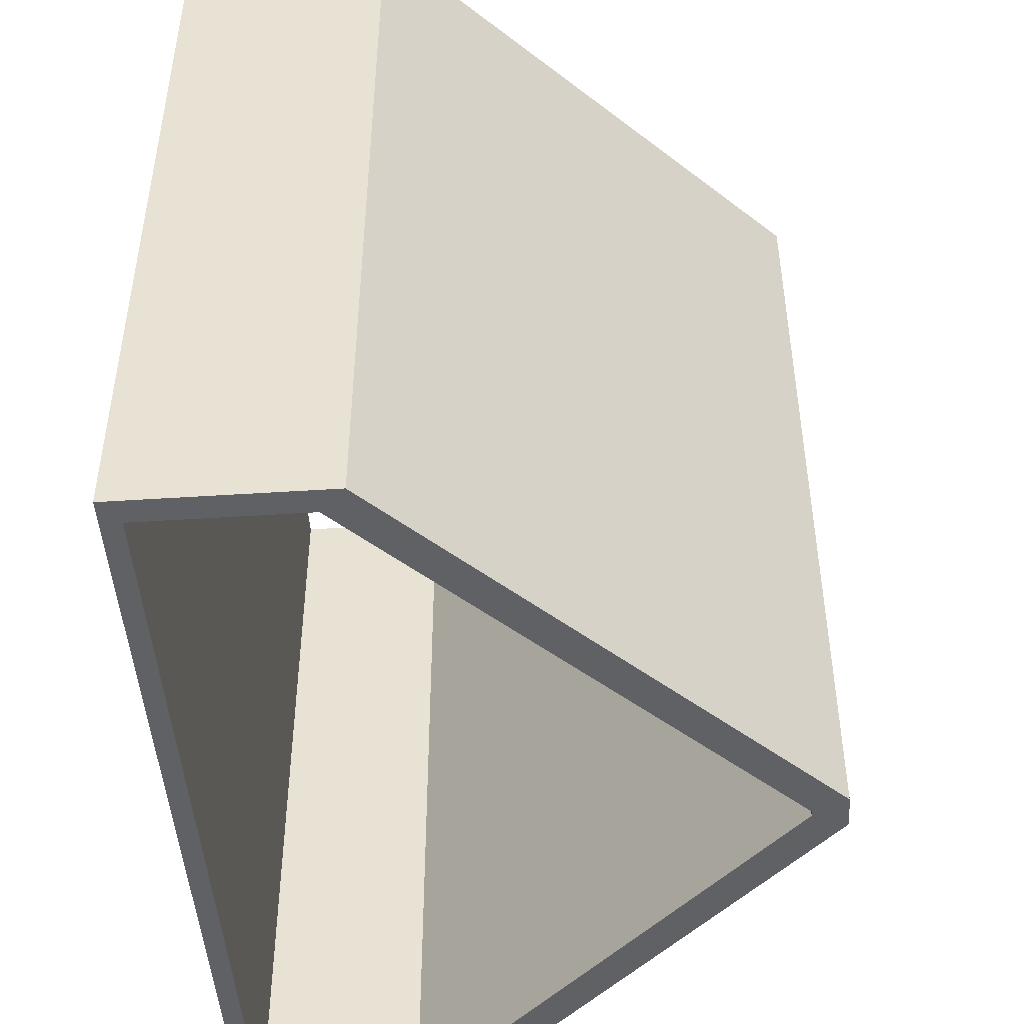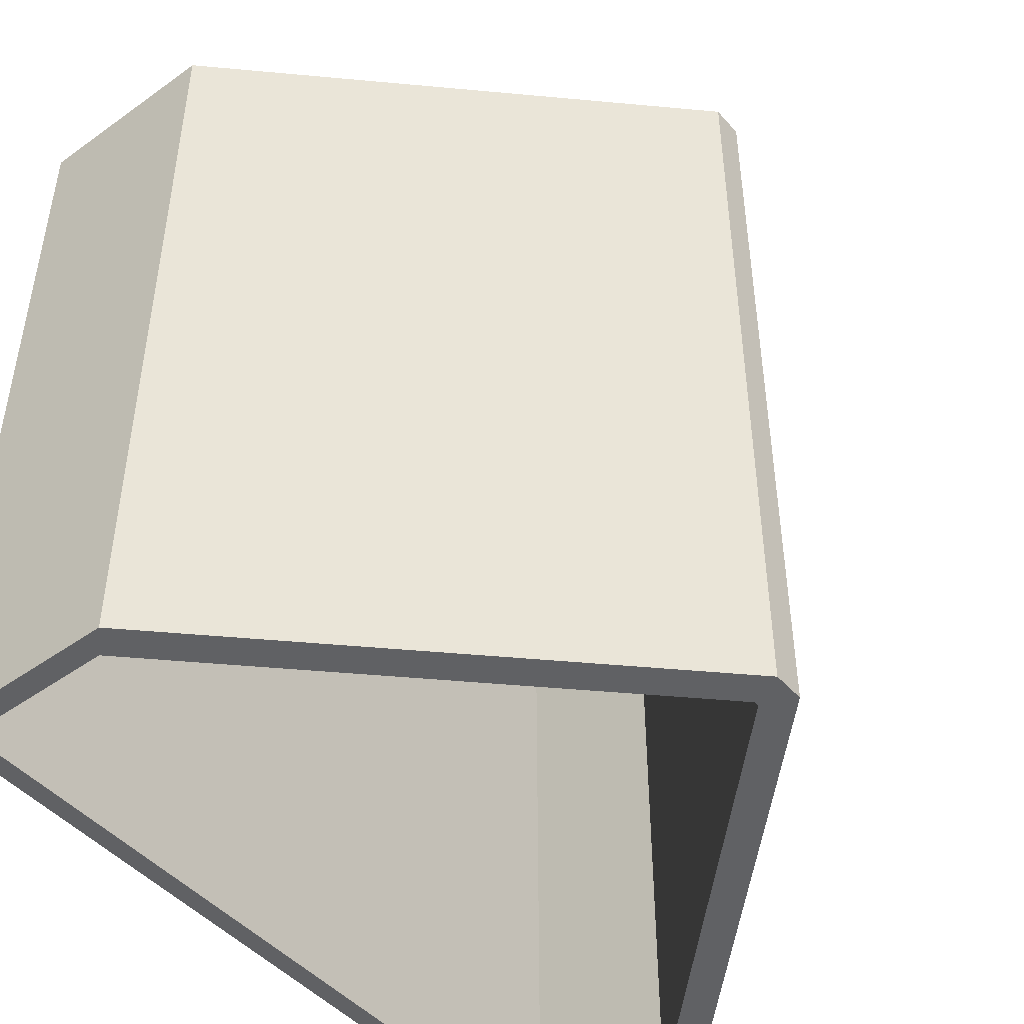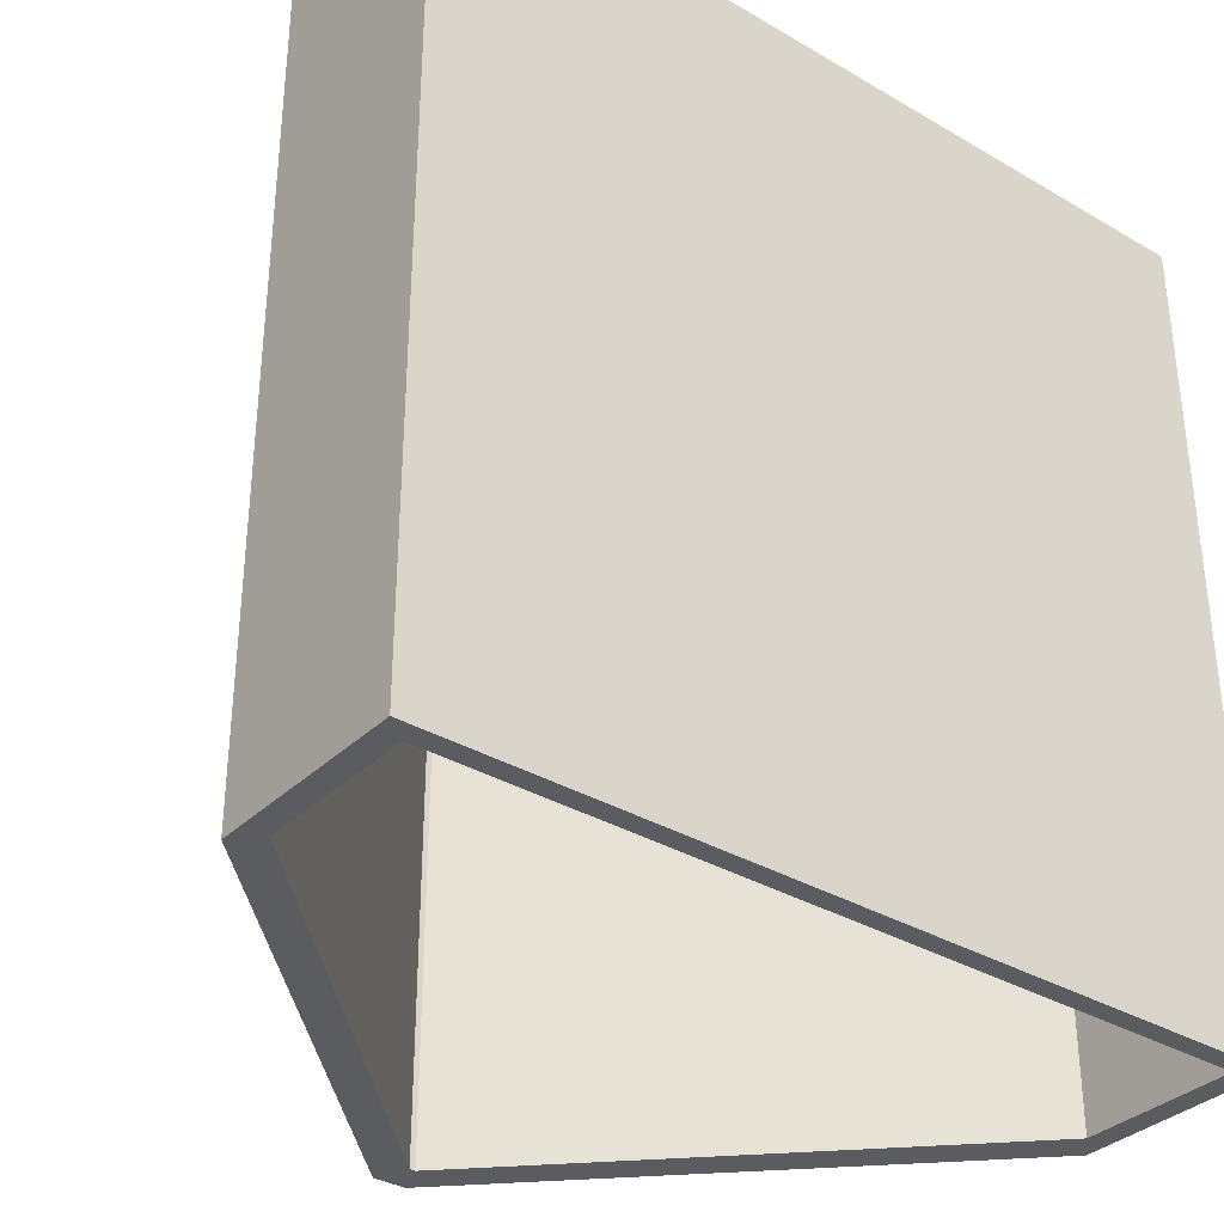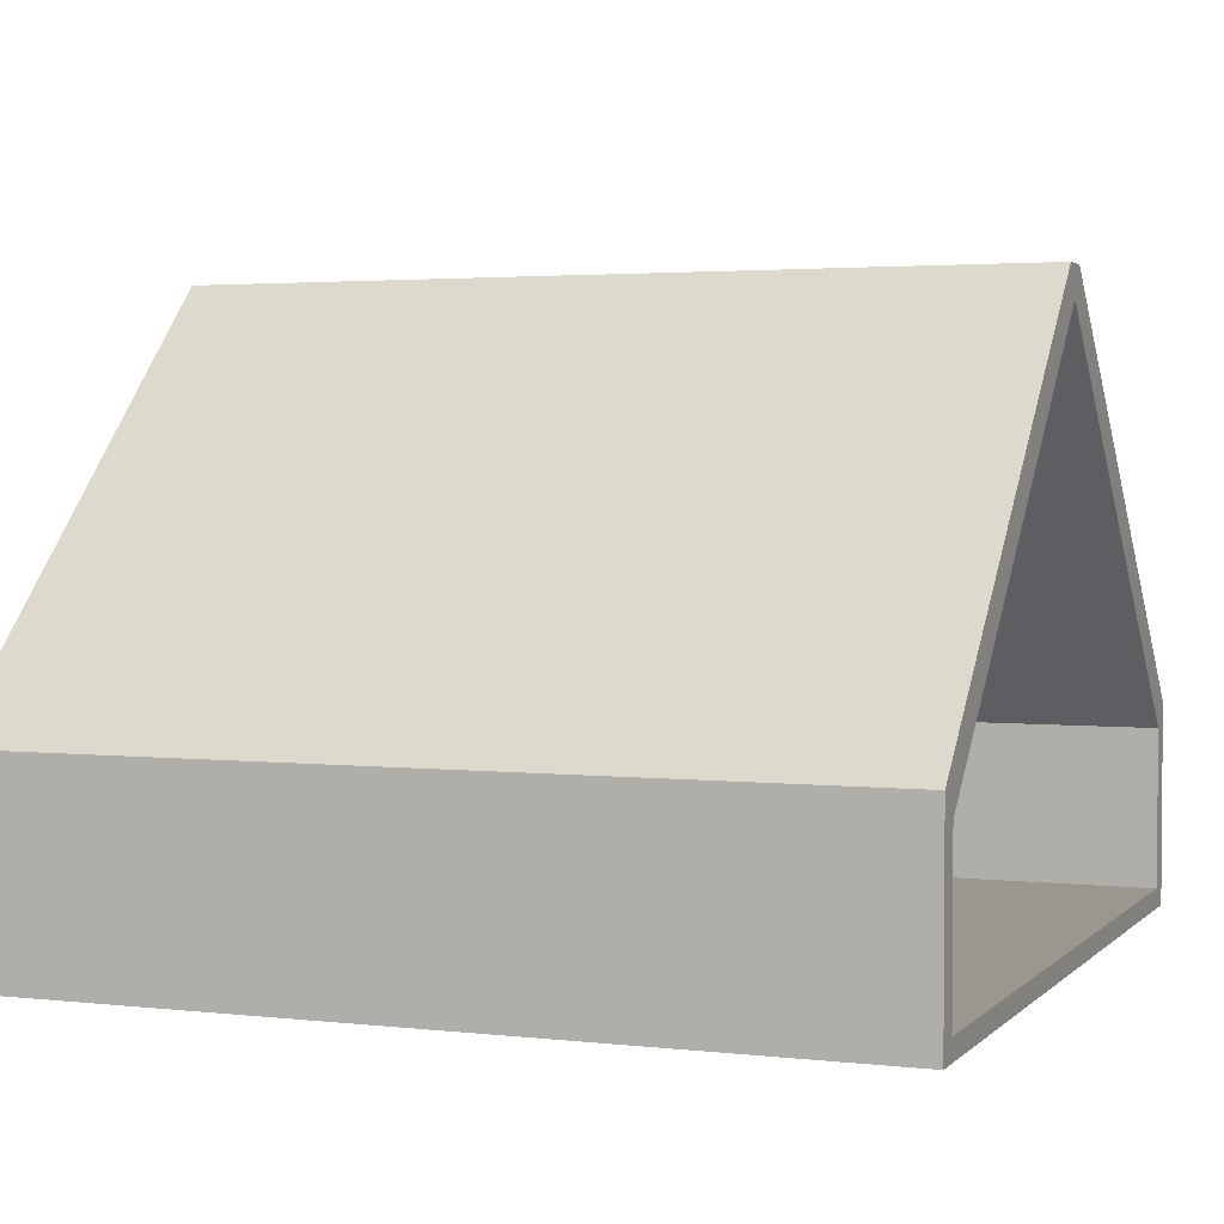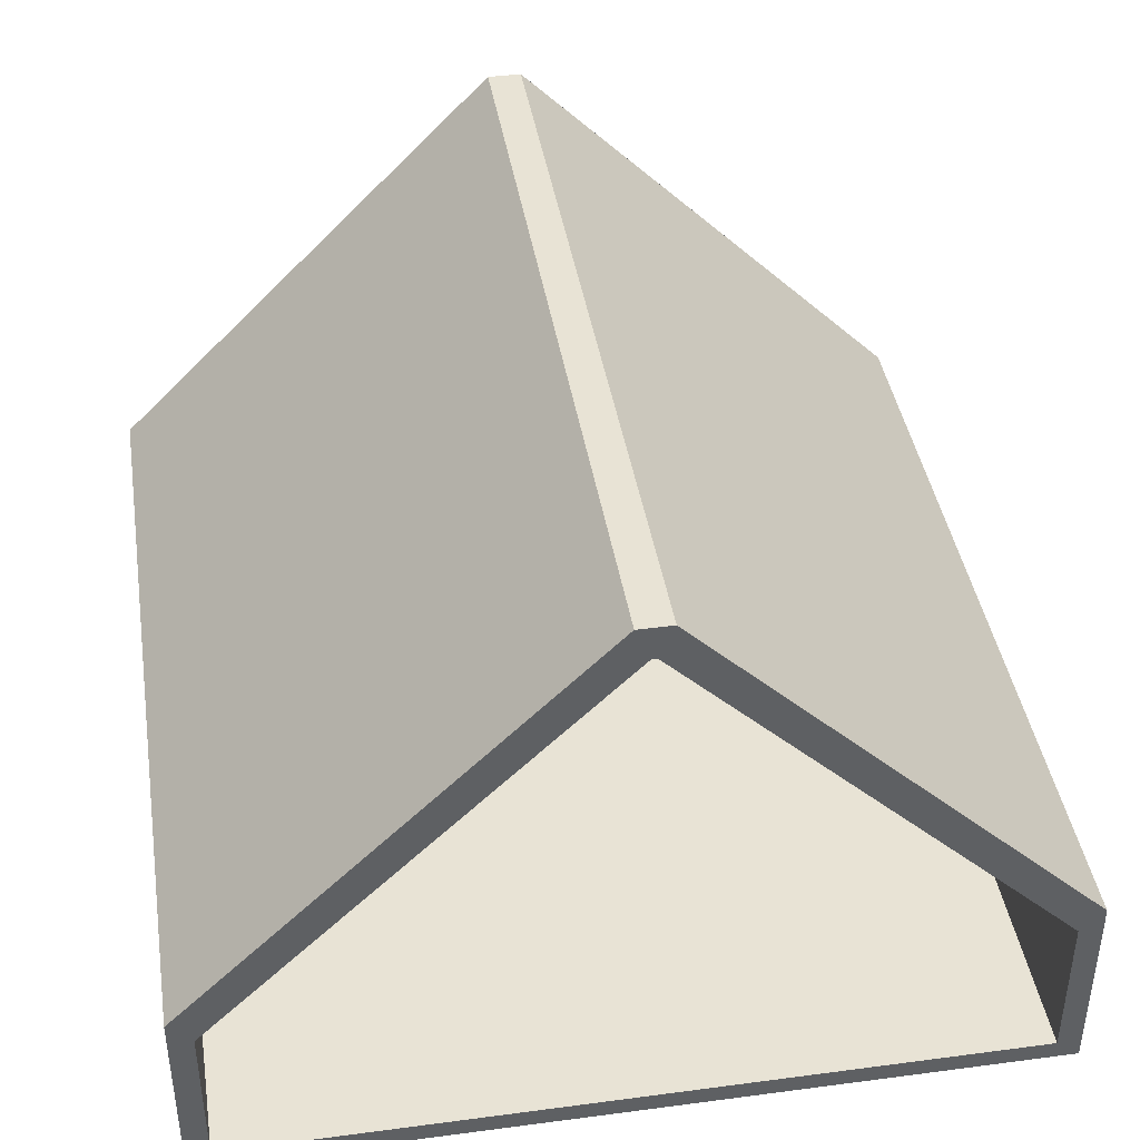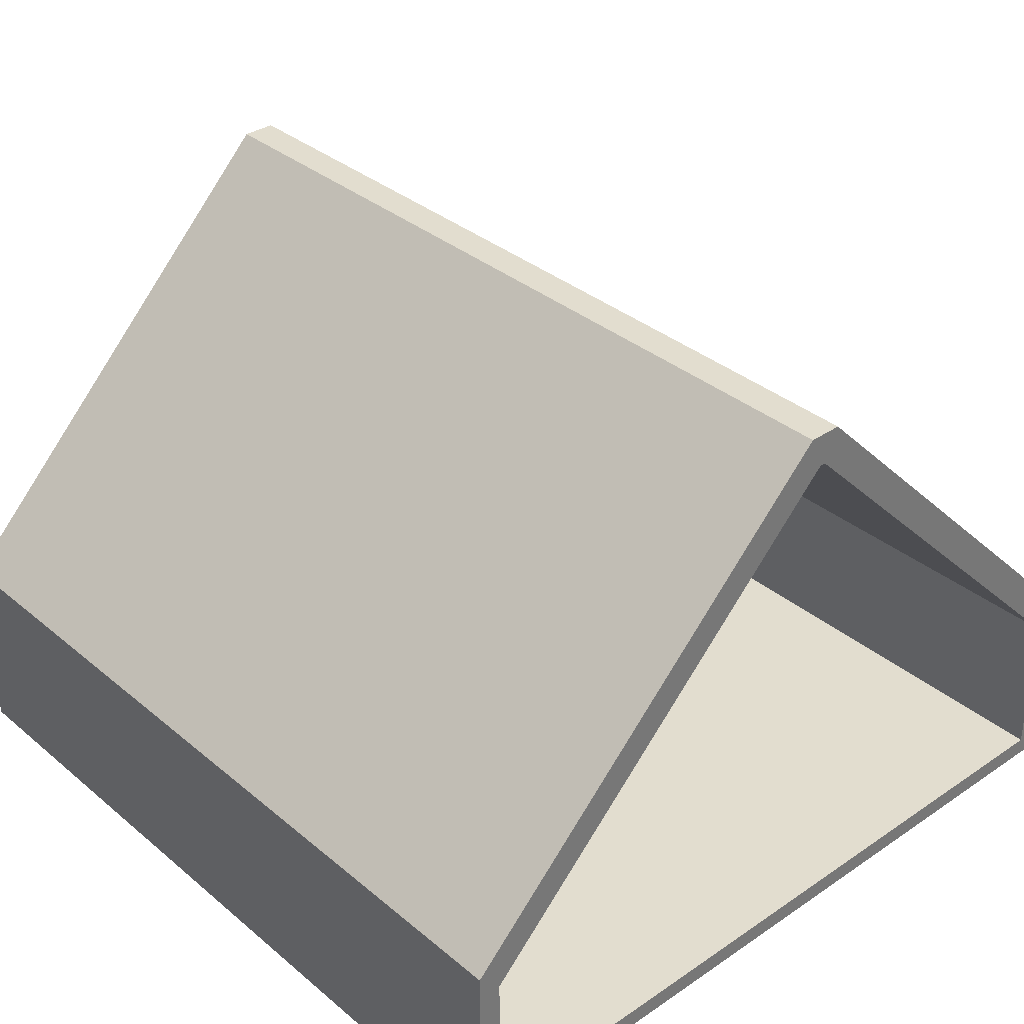
<metadata>
{"format":"obj","ext":"obj","renderer":"f3d","projection":"perspective","resolution":1024,"background":"white","views":[{"elev":-47.4,"azim":94.2,"up":"+Z"},{"elev":-46.8,"azim":129.0,"up":"+Z"},{"elev":-34.3,"azim":-38.3,"up":"+Z"},{"elev":2.8,"azim":-68.6,"up":"+Y"},{"elev":41.1,"azim":-9.1,"up":"+Y"},{"elev":34.8,"azim":-42.2,"up":"+Y"}]}
</metadata>
<code>
g Body2
v -12.41 16 50
v -12.59 16 50
v -12.59 16 25
v -12.41 16 25
v -0.7071 4.293 50
v -0.7071 4.293 25
v -0.7071 -0.4129 50
v -0.7071 -0.4129 25
v -24.29 -0.4129 50
v -24.29 -0.4129 25
v -24.29 4.293 50
v -24.29 4.293 25
v -25 5 50
v -13 17 50
v -13 17 25
v -25 5 25
v -12 17 50
v -12 17 25
v -25 -1 50
v 0 -1 50
v 0 5 50
v 0 5 25
v 0 -1 25
v -25 -1 25
f 1 2 4
f 4 2 3
f 5 1 6
f 6 1 4
f 7 5 8
f 8 5 6
f 9 7 10
f 10 7 8
f 11 9 12
f 12 9 10
f 2 11 3
f 3 11 12
f 14 15 13
f 13 15 16
f 15 14 18
f 18 14 17
f 5 7 20
f 20 7 9
f 20 9 19
f 19 9 11
f 19 11 13
f 13 11 2
f 13 2 14
f 14 2 1
f 14 1 17
f 17 1 21
f 21 1 5
f 21 5 20
f 18 17 22
f 22 17 21
f 12 10 24
f 24 10 8
f 24 8 23
f 23 8 6
f 23 6 22
f 22 6 4
f 22 4 18
f 18 4 3
f 18 3 15
f 15 3 16
f 16 3 12
f 16 12 24
f 22 21 23
f 23 21 20
f 13 16 19
f 19 16 24
f 24 23 19
f 19 23 20

</code>
